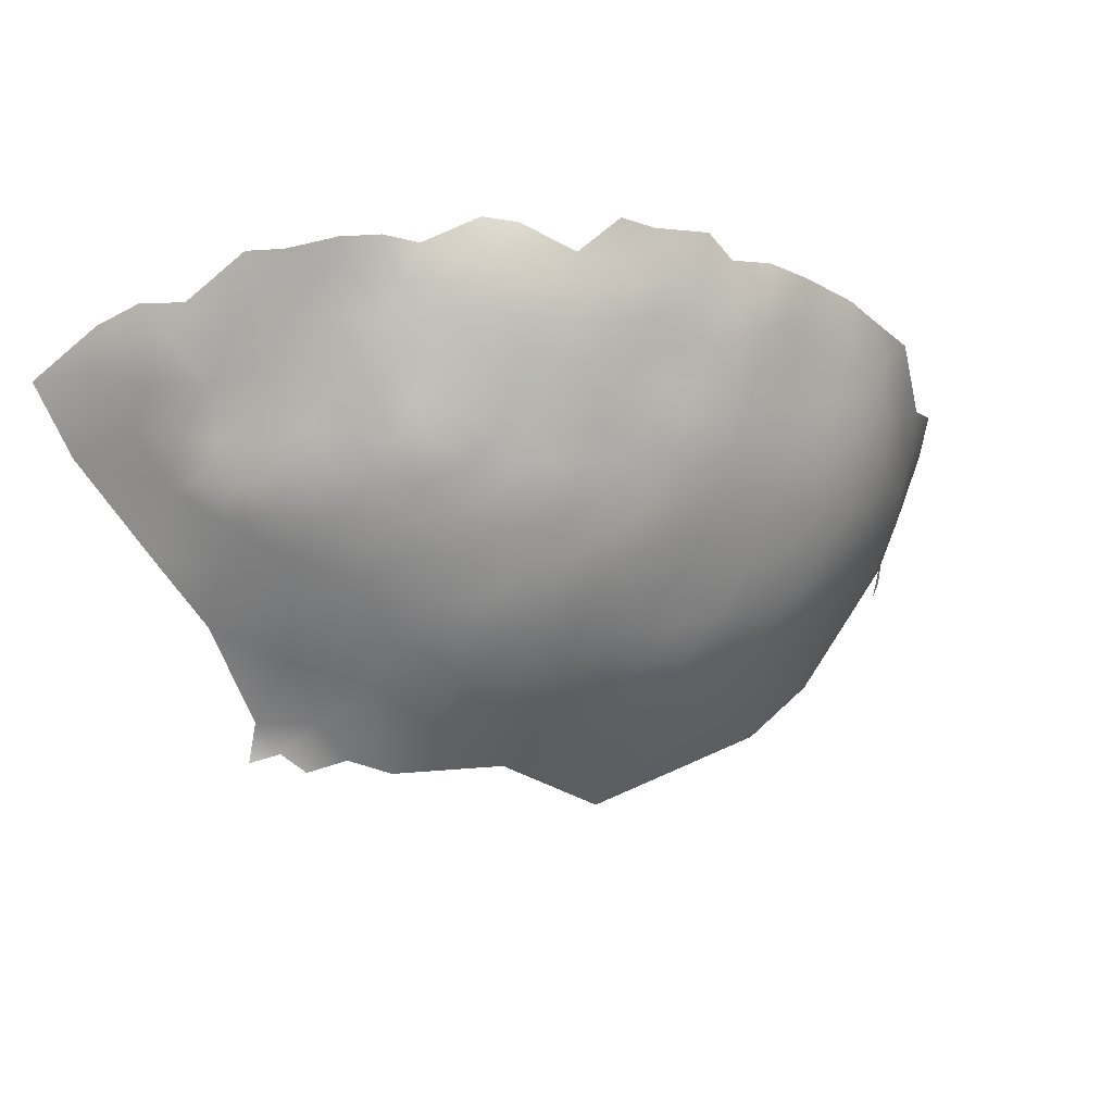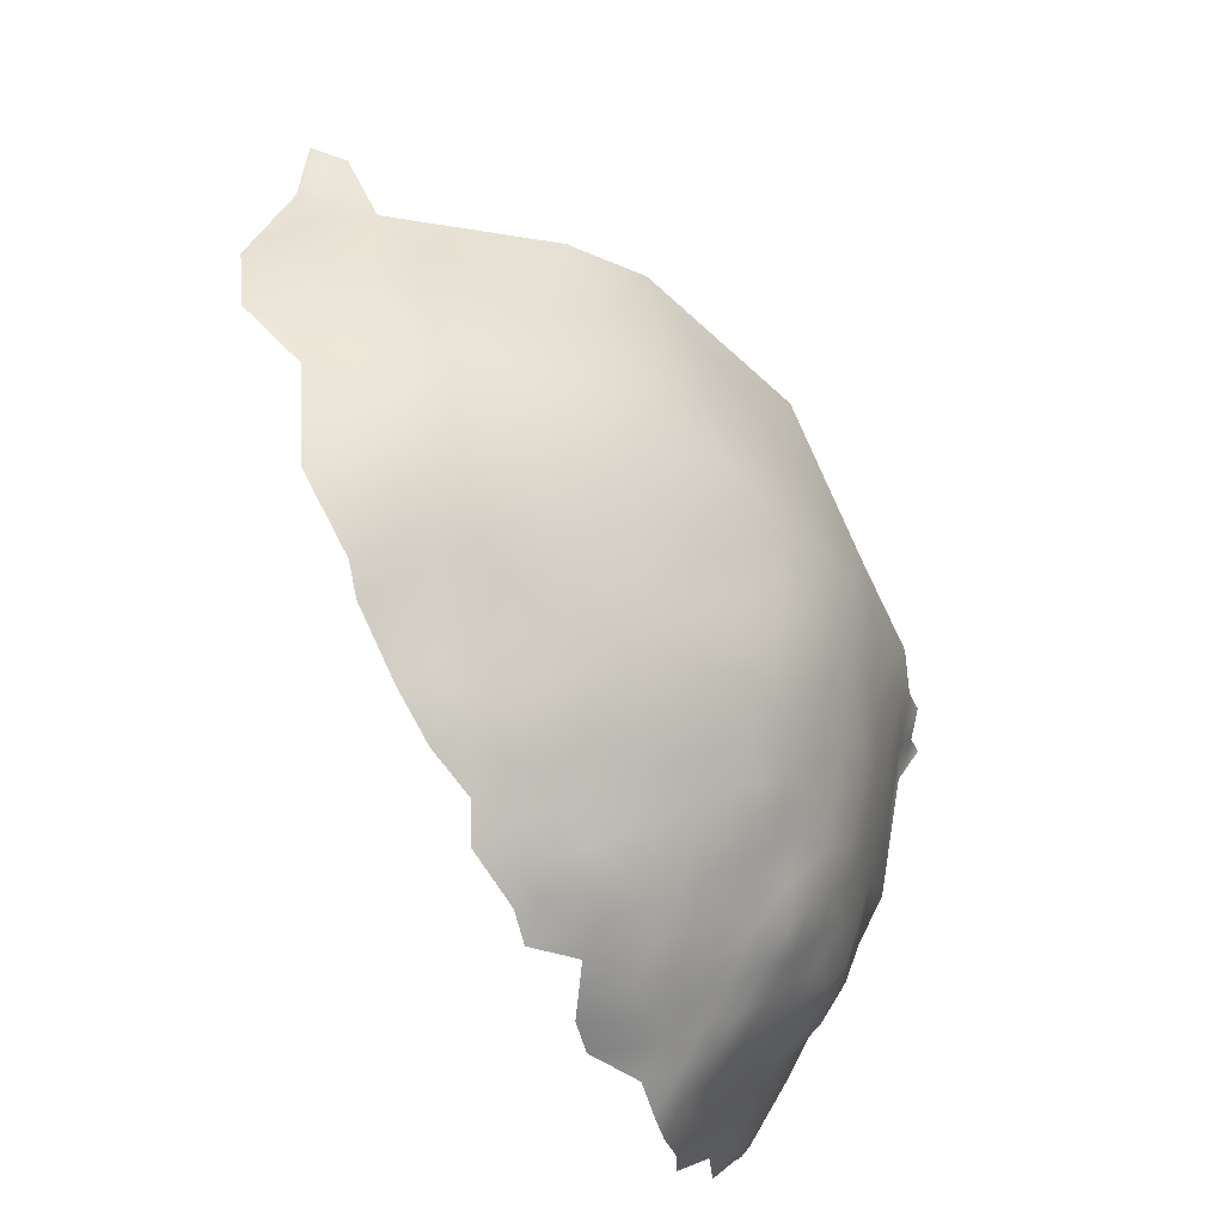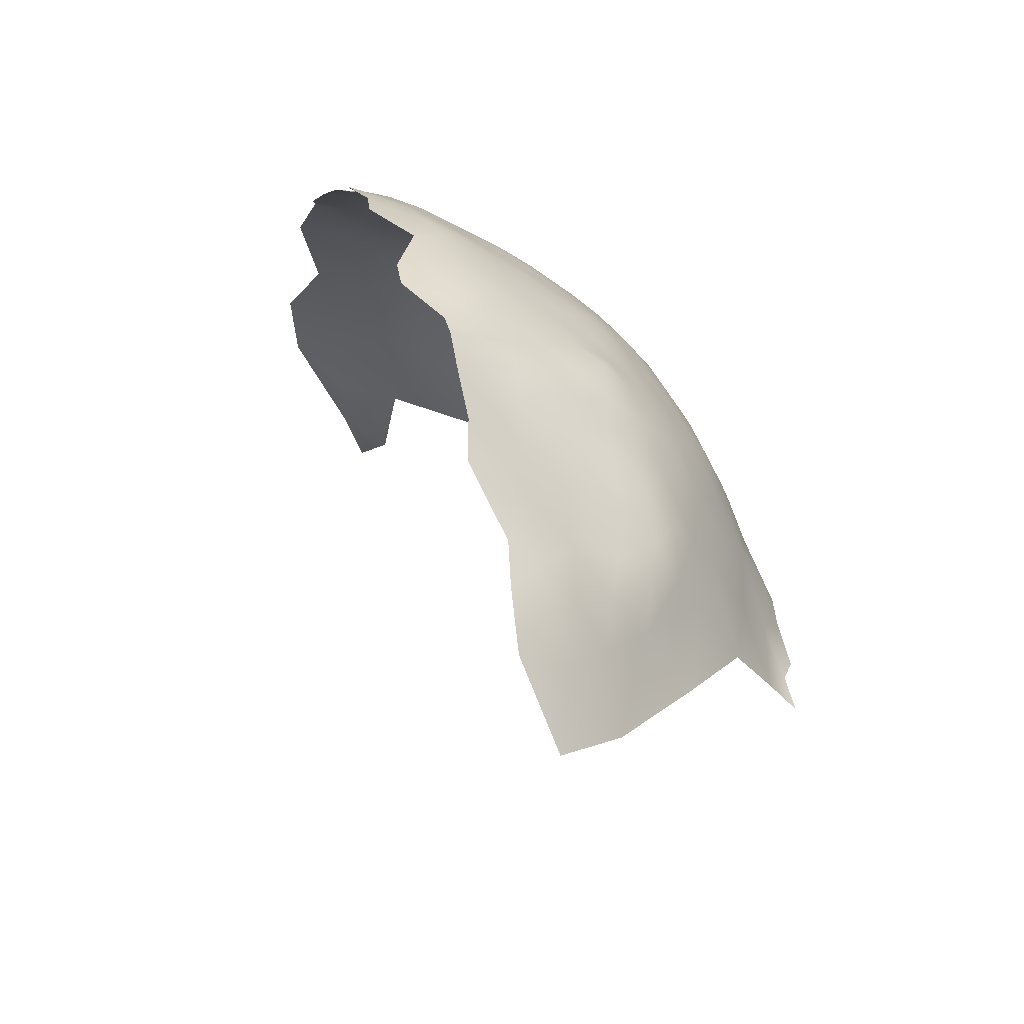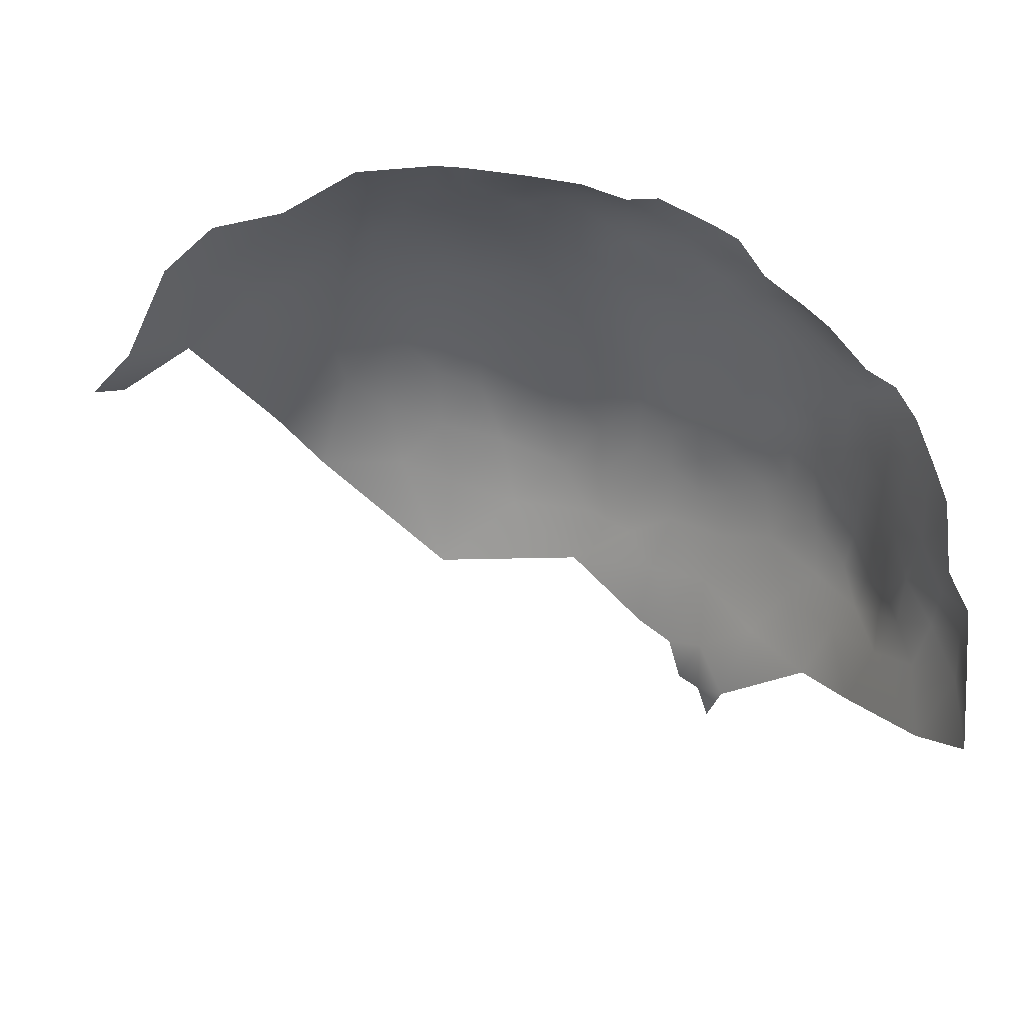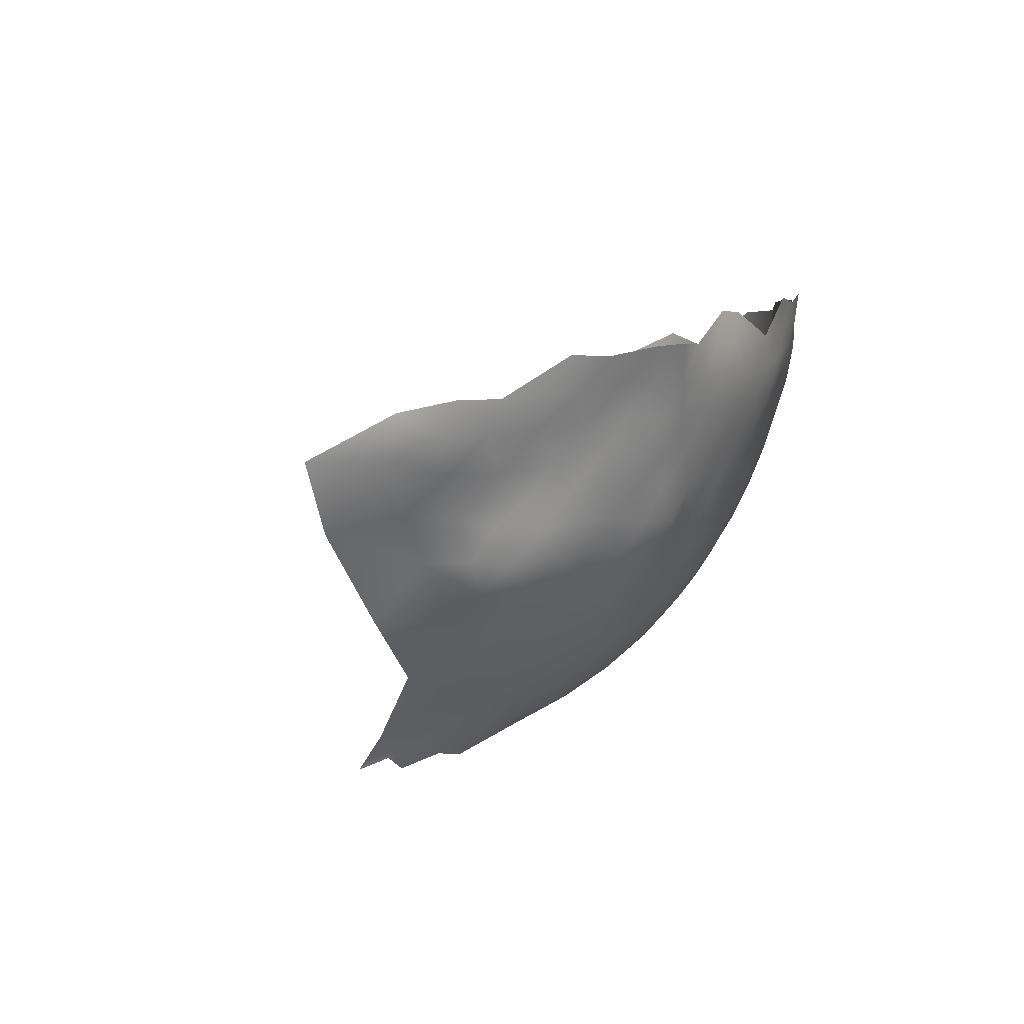
<metadata>
{"format":"obj","ext":"obj","renderer":"f3d","projection":"perspective","resolution":1024,"background":"white","views":[{"elev":-12.0,"azim":-63.6,"up":"+Y"},{"elev":68.3,"azim":-122.3,"up":"+Z"},{"elev":-16.7,"azim":-111.2,"up":"+Z"},{"elev":78.5,"azim":171.4,"up":"+Y"},{"elev":8.5,"azim":-109.7,"up":"+Y"}]}
</metadata>
<code>
v 73.09 1017 -598.4
v 73.17 1022 -596.3
v 73.51 1026 -594.1
v 73.53 1031 -592.2
v 69.88 1029 -595.5
v 70.01 1025 -597.7
v 77.17 1023 -592.6
v 77.62 1028 -590.9
v 76.88 1019 -594.7
v 77.13 1014 -596.9
v 81.02 1015 -593.1
v 80.19 1020 -591.3
v 84.51 1020 -588.9
v 84.87 1025 -586.8
v 85.51 1015 -590.7
v 89.22 1017 -587.9
v 89.02 1022 -585.9
v 81.43 1024 -589.5
v 73.33 1014 -600.3
v 80.81 1010 -596.3
v 76.56 1009 -600.2
v 89.03 1027 -584.3
v 81.23 1029 -587.9
v 84.85 1030 -585.2
v 81.79 1033 -586.4
v 77.92 1033 -588.8
v 89.72 1011 -590.5
v 85.29 1010 -593.4
v 90.19 1006 -593.6
v 94.66 1008 -590.6
v 94.03 1013 -587.7
v 85 1005 -597.1
v 94 1018 -585.4
v 99.15 1009 -588
v 98.79 1014 -585.2
v 95.43 1002 -594.6
v 90.24 1001 -597.5
v 81.59 1002 -601
v 77.16 1002 -604.3
v 81.53 997.6 -605.1
v 86.05 998.4 -601.4
v 99.79 1003 -591.2
v 104.9 1006 -587.9
v 103.1 1012 -585
v 105.5 999.3 -592.2
v 100.1 997.3 -595.6
v 105.7 993.5 -597.2
v 112.7 995.8 -593.6
v 110.9 1002 -589.1
v 112.9 989.3 -601
v 120.7 991.2 -597.5
v 120.6 996.1 -592.9
v 118.4 1002 -588.1
v 112.2 1007 -585.3
v 103.5 987.9 -604.5
v 112.7 983.3 -609.2
v 120.3 985.1 -605.2
v 104 1016 -582.7
v 99.27 1019 -583
v 79 1037 -587.3
v 74.3 1036 -590.3
v 73.25 1001 -610.1
v 77.21 997.4 -609.6
v 73.39 997.3 -614.7
v 69.36 1001 -615.4
v 69.56 997 -620.7
v 73.74 993.4 -619.4
v 77.74 993.3 -614.5
v 82.63 992.6 -610.3
v 71.48 992.6 -626.5
v 78.58 988.5 -621.9
v 73.17 1006 -605.6
v 69.66 1009 -606.7
v 69.67 1005 -610.8
v 78.62 1043 -586.7
v 75.03 1040 -589.1
v 82.82 1040 -585.3
v 71.91 1042 -591.2
v 88.34 1032 -583
v 84.09 1035 -584.6
v 94.23 1023 -583.7
v 109.3 1017 -580.6
v 104.7 1021 -581
v 108.4 1012 -583.3
v 114.6 1013 -581.5
v 70.21 1034 -593.9
v 71.38 1039 -592.6
v 80.29 1006 -599.1
v 72.5 1009 -602.9
v 64.8 998.6 -629
v 68.45 993.2 -633.9
v 74.92 987.5 -632.4
v 69.76 1017 -601.7
v 66.56 1020 -603.5
v 66.73 1016 -605.7
v 63.54 1020 -607.3
v 63.11 1025 -605
v 66.3 1025 -601.1
v 63.41 1029 -602.2
v 60.36 1029 -606.3
v 60.1 1025 -609.1
v 61.12 1034 -603.7
v 58.01 1033 -608.2
v 57.41 1029 -610.9
v 60.75 1018 -611.7
v 64.46 1015 -609.5
v 66.78 1012 -608.7
v 57.37 1023 -613.8
v 69.82 1012 -604.1
v 63.36 1012 -612.6
v 64.67 1033 -600.2
v 59.19 1038 -606
v 56.52 1037 -610
v 55.11 1033 -612.3
v 69.67 1021 -599.7
v 91.1 994.9 -601.9
v 87.72 992.4 -606.3
v 94.05 1029 -582.2
v 88.03 1037 -582.5
v 99.81 1024 -581.4
v 100.3 1029 -580.4
v 104.7 1025 -579.6
v 105 1030 -578.5
v 109.2 1022 -579.1
v 109.2 1028 -577.9
v 109.3 1033 -576.9
v 113.9 1025 -577.7
v 113.8 1030 -576.5
v 114.1 1035 -575.4
v 118.8 1027 -576.6
v 119.2 1032 -575.5
v 114.3 1019 -579.3
v 105 1035 -577.6
v 100.7 1033 -579.2
v 119 1022 -578
v 100.5 1038 -578.9
v 96.18 1036 -580.1
v 96.77 1031 -580.7
v 68.28 1038 -595.7
v 100.1 992 -600.3
v 92.42 1034 -581.4
v 125 1029 -576.6
v 123.8 1024 -577.4
v 125.4 1019 -579.3
v 119.7 1016 -580.4
v 119.6 1009 -583.6
v 125.3 1012 -582.2
v 95.68 1041 -580.2
v 91.86 1038 -581
v 133 1021 -580
v 132 1014 -582.3
v 108.7 1039 -575.7
v 64.86 1002 -621.1
v 65.1 1038 -598.6
v 95.2 995.9 -599.1
v 76.94 983.3 -642.1
v 80.12 981.9 -635
v 85.42 977.6 -635.8
v 82.69 983.1 -628.3
v 62.44 1038 -602.3
v 67.3 1034 -596.9
v 66.77 1029 -599.1
v 128.5 1005 -587.4
v 103 981.9 -613.9
v 94.57 986.6 -609.6
v 94.55 979 -624
v 68.58 1043 -594.3
v 54.42 1024 -617.8
v 55.08 1028 -615.4
v 52.51 1033 -616.4
v 57.29 1019 -616.9
v 55.06 1019 -621.5
v 57.36 1014 -619.6
v 59.12 1014 -614.9
v 64.8 1006 -615.6
v 59.39 1002 -636.4
v 58.78 1006 -629.1
v 55.8 1007 -636.2
v 58.6 1002 -644.9
v 63.68 997.3 -637.9
v 54.18 1011 -632.4
v 56.05 1011 -627.4
v 53.6 1016 -629.3
v 52.66 1015 -635.5
v 53.62 1010 -639.4
v 52.3 1015 -642.1
v 52.94 1011 -644.8
v 53.11 1020 -626.1
v 52 1020 -632
v 55.25 1006 -642.9
v 58.61 1003 -655.9
v 55.44 1015 -624.4
v 52.55 1025 -622.4
v 51.32 1024 -628.2
v 63.14 994.7 -650.1
v 85.33 983.9 -622.1
v 84.1 987.8 -616.3
v 61.62 1006 -621.7
v 120 1038 -574.6
v 124.9 1033 -575.8
v 95.22 991 -603.7
v 88.83 1041 -582.5
v 53.41 1038 -614.1
v 49.93 1038 -617.3
v 47.94 1038 -622.2
v 50.34 1033 -620.8
v 50.78 1029 -624.7
v 104.9 1040 -577.1
v 61.08 1041 -604.7
v 58.2 1042 -608.3
v 91.18 983.3 -617.4
v 49.85 1028 -630.9
v 50.88 1023 -634.8
v 88.19 987.8 -612.1
v 66.75 1008 -611.3
v 60.92 1010 -617.1
v 58.35 1010 -622.5
v 131.4 1031 -576.8
v 127 996.8 -593.1
v 138.8 993.8 -597.5
v 137.8 1026 -579.7
v 69.33 990.4 -641.9
v 74.95 983.9 -650.5
v 77.26 979 -652.9
v 78.08 980 -648.5
v 130 1025 -578.3
v 48.81 1033 -626.4
v 52.43 1029 -619
v 50.25 1022 -641.9
v 48.13 1028 -637.7
v 46.69 1028 -645.2
v 46.23 1032 -643.2
v 44.69 1032 -649.1
v 45.41 1028 -651.3
v 48.06 1023 -649.1
v 50.8 1018 -653.9
v 51.57 1017 -647.2
v 46.01 1031 -656.5
v 46.65 1025 -657.7
v 47.34 1025 -667.4
v 46.69 1032 -637.2
v 47.54 1033 -632.4
v 45.83 1037 -634.3
v 46.51 1037 -629
v 51.8 1019 -637.7
v 116 975.6 -620.6
v 80.52 977.7 -645.9
v 81.32 979.1 -640.2
v 145.9 1024 -583.1
v 141.6 1033 -578.2
v 149.6 1029 -582.3
v 132.9 986.2 -603.7
v 62.5 1002 -625.7
v 51.8 1016 -663.8
v 54.57 1011 -650.4
v 149.4 1012 -589.2
v 157.6 1019 -590.8
v 160 1011 -593.7
v 164.2 1013 -594.2
v 152.1 1021 -587.1
v 139.8 1018 -582.9
v 138.7 1010 -586.7
f 99 162 111
f 115 93 1
f 73 89 109
f 119 149 202
f 112 209 210
f 60 75 76
f 2 6 115
f 114 103 113
f 114 104 103
f 80 79 119
f 172 188 192
f 141 149 119
f 110 107 106
f 115 94 93
f 114 113 203
f 152 208 133
f 161 154 111
f 161 139 154
f 141 119 79
f 121 134 138
f 86 139 161
f 86 87 139
f 113 103 112
f 9 12 7
f 14 23 18
f 60 77 75
f 5 86 161
f 168 169 228
f 113 112 210
f 133 123 126
f 110 215 107
f 82 124 83
f 99 102 100
f 122 121 120
f 2 115 1
f 4 86 5
f 93 19 1
f 80 25 24
f 80 24 79
f 22 14 17
f 125 123 122
f 162 161 111
f 162 5 161
f 23 24 25
f 23 14 24
f 125 126 123
f 173 171 172
f 149 141 137
f 149 137 148
f 13 18 12
f 87 78 167
f 87 167 139
f 193 168 228
f 99 98 162
f 100 101 97
f 4 5 3
f 6 2 3
f 88 20 21
f 137 134 136
f 137 138 134
f 102 99 111
f 22 24 14
f 173 172 192
f 128 126 125
f 123 133 134
f 124 122 83
f 124 125 122
f 183 181 182
f 11 12 9
f 183 192 188
f 13 14 18
f 108 169 168
f 73 72 89
f 3 7 8
f 17 14 13
f 95 93 94
f 10 11 9
f 93 109 19
f 93 95 109
f 95 106 107
f 123 121 122
f 123 134 121
f 60 76 61
f 60 61 26
f 203 170 114
f 20 10 21
f 160 209 112
f 228 170 206
f 21 10 19
f 26 23 25
f 8 18 23
f 189 213 245
f 127 125 124
f 127 128 125
f 100 103 104
f 100 104 101
f 15 28 27
f 174 171 173
f 135 130 127
f 130 128 127
f 169 170 228
f 133 208 136
f 133 136 134
f 102 103 100
f 102 112 103
f 95 94 96
f 99 100 97
f 99 97 98
f 244 243 242
f 206 204 205
f 126 128 129
f 136 148 137
f 6 3 5
f 132 135 127
f 83 122 120
f 205 227 206
f 89 19 109
f 89 21 19
f 87 76 78
f 87 61 76
f 17 13 16
f 26 8 23
f 192 183 182
f 131 128 130
f 131 129 128
f 184 189 245
f 7 12 18
f 7 18 8
f 2 7 3
f 2 9 7
f 141 138 137
f 4 3 8
f 35 33 31
f 207 206 227
f 152 133 126
f 15 16 13
f 59 33 35
f 118 138 141
f 241 242 243
f 204 170 203
f 204 206 170
f 35 34 44
f 58 35 44
f 58 59 35
f 190 185 187
f 207 194 193
f 1 9 2
f 58 82 83
f 58 84 82
f 107 73 109
f 107 109 95
f 29 30 27
f 31 33 16
f 1 19 10
f 1 10 9
f 216 217 198
f 84 58 44
f 29 27 28
f 32 88 38
f 30 31 27
f 22 17 81
f 22 81 118
f 40 38 39
f 86 4 61
f 86 61 87
f 59 83 120
f 59 58 83
f 62 72 74
f 26 61 4
f 26 4 8
f 132 124 82
f 132 127 124
f 29 32 37
f 29 28 32
f 106 95 96
f 106 96 105
f 212 194 207
f 193 194 188
f 253 153 198
f 64 68 63
f 64 63 62
f 27 31 16
f 27 16 15
f 42 43 34
f 62 74 65
f 62 65 64
f 231 232 233
f 231 233 234
f 32 20 88
f 32 28 20
f 152 126 129
f 97 94 98
f 97 96 94
f 22 79 24
f 199 129 131
f 115 6 98
f 115 98 94
f 174 216 110
f 189 183 188
f 189 188 194
f 242 227 244
f 101 96 97
f 73 107 215
f 184 181 183
f 184 183 189
f 73 74 72
f 73 215 74
f 102 160 112
f 235 231 234
f 6 162 98
f 6 5 162
f 25 60 26
f 169 104 114
f 169 114 170
f 41 38 40
f 59 120 81
f 59 81 33
f 186 187 185
f 143 130 135
f 175 110 216
f 175 215 110
f 145 132 85
f 230 213 212
f 110 106 105
f 110 105 174
f 168 171 108
f 201 155 116
f 62 39 72
f 39 63 40
f 39 62 63
f 80 60 25
f 80 77 60
f 66 67 64
f 66 64 65
f 67 68 64
f 143 226 142
f 42 34 30
f 142 218 200
f 142 226 218
f 175 216 198
f 142 130 143
f 144 143 135
f 34 31 30
f 34 35 31
f 118 79 22
f 118 141 79
f 228 207 193
f 228 206 207
f 172 193 188
f 153 175 198
f 17 16 33
f 17 33 81
f 145 147 144
f 230 242 241
f 230 212 242
f 145 144 135
f 145 135 132
f 213 189 194
f 213 194 212
f 244 227 205
f 118 121 138
f 119 202 77
f 119 77 80
f 43 44 34
f 20 11 10
f 223 224 225
f 171 174 105
f 171 105 108
f 104 108 101
f 104 169 108
f 229 245 213
f 236 255 237
f 142 131 130
f 47 45 46
f 172 171 168
f 172 168 193
f 229 213 230
f 173 217 216
f 173 216 174
f 148 202 149
f 160 111 154
f 160 102 111
f 48 45 47
f 48 49 45
f 187 186 237
f 187 237 255
f 131 200 199
f 131 142 200
f 85 132 82
f 85 82 84
f 229 231 235
f 155 46 36
f 175 74 215
f 175 65 74
f 29 37 36
f 117 116 41
f 167 154 139
f 196 197 71
f 230 241 232
f 146 145 85
f 146 147 145
f 140 155 201
f 234 238 239
f 156 225 247
f 156 247 248
f 177 182 181
f 177 181 178
f 101 108 105
f 101 105 96
f 13 12 11
f 13 11 15
f 69 63 68
f 212 227 242
f 212 207 227
f 238 234 233
f 28 11 20
f 28 15 11
f 53 54 49
f 153 65 175
f 153 66 65
f 30 29 36
f 30 36 42
f 42 36 46
f 42 46 45
f 229 235 237
f 69 40 63
f 190 178 185
f 192 217 173
f 192 182 217
f 185 178 181
f 185 181 184
f 45 43 42
f 231 230 232
f 231 229 230
f 117 40 69
f 117 41 40
f 39 38 88
f 186 184 245
f 186 185 184
f 186 229 237
f 186 245 229
f 214 117 69
f 72 21 89
f 155 36 37
f 197 214 69
f 70 67 66
f 176 177 178
f 209 160 154
f 78 76 75
f 90 180 91
f 140 47 46
f 140 46 155
f 157 248 158
f 177 217 182
f 177 253 198
f 177 198 217
f 41 32 38
f 41 37 32
f 211 197 196
f 223 225 156
f 118 81 120
f 118 120 121
f 146 54 53
f 261 150 151
f 221 218 226
f 211 214 197
f 203 113 210
f 55 140 201
f 92 70 91
f 49 54 43
f 49 43 45
f 201 116 117
f 39 21 72
f 39 88 21
f 236 237 235
f 90 91 70
f 90 153 253
f 151 150 144
f 151 144 147
f 157 156 248
f 255 190 187
f 221 226 150
f 85 84 54
f 85 54 146
f 71 68 67
f 116 155 37
f 116 37 41
f 159 92 157
f 159 196 71
f 144 226 143
f 144 150 226
f 262 261 151
f 90 176 180
f 57 51 50
f 43 84 44
f 43 54 84
f 55 47 140
f 148 136 208
f 190 179 176
f 190 176 178
f 197 68 71
f 197 69 68
f 50 48 47
f 257 258 259
f 90 70 66
f 90 66 153
f 90 253 177
f 90 177 176
f 51 48 50
f 243 232 241
f 52 48 51
f 55 50 47
f 180 176 179
f 250 218 221
f 165 214 211
f 165 117 214
f 165 201 117
f 70 71 67
f 55 201 165
f 163 147 146
f 163 146 53
f 56 57 50
f 256 257 260
f 180 222 91
f 235 234 239
f 166 211 196
f 159 157 158
f 55 165 164
f 261 221 150
f 261 249 221
f 156 157 92
f 219 53 52
f 219 163 53
f 251 249 260
f 53 49 48
f 53 48 52
f 199 152 129
f 249 251 250
f 249 250 221
f 261 262 256
f 51 219 52
f 191 195 179
f 92 71 70
f 92 159 71
f 223 156 222
f 240 239 238
f 163 151 147
f 249 256 260
f 249 261 256
f 236 235 239
f 179 190 255
f 179 255 191
f 256 258 257
f 222 92 91
f 222 156 92
f 56 55 164
f 56 50 55
f 218 199 200
f 262 151 163
f 166 196 159
f 254 236 239
f 254 239 240
f 164 165 211
f 195 222 180
f 195 180 179
f 166 164 211
f 254 255 236
f 252 51 57
f 166 159 158
f 246 56 164
f 251 260 257
f 195 223 222
f 254 191 255
f 220 163 219
f 252 220 219
f 252 219 51
f 57 56 246
f 220 262 163
f 246 164 166
f 220 256 262
f 252 57 246

</code>
